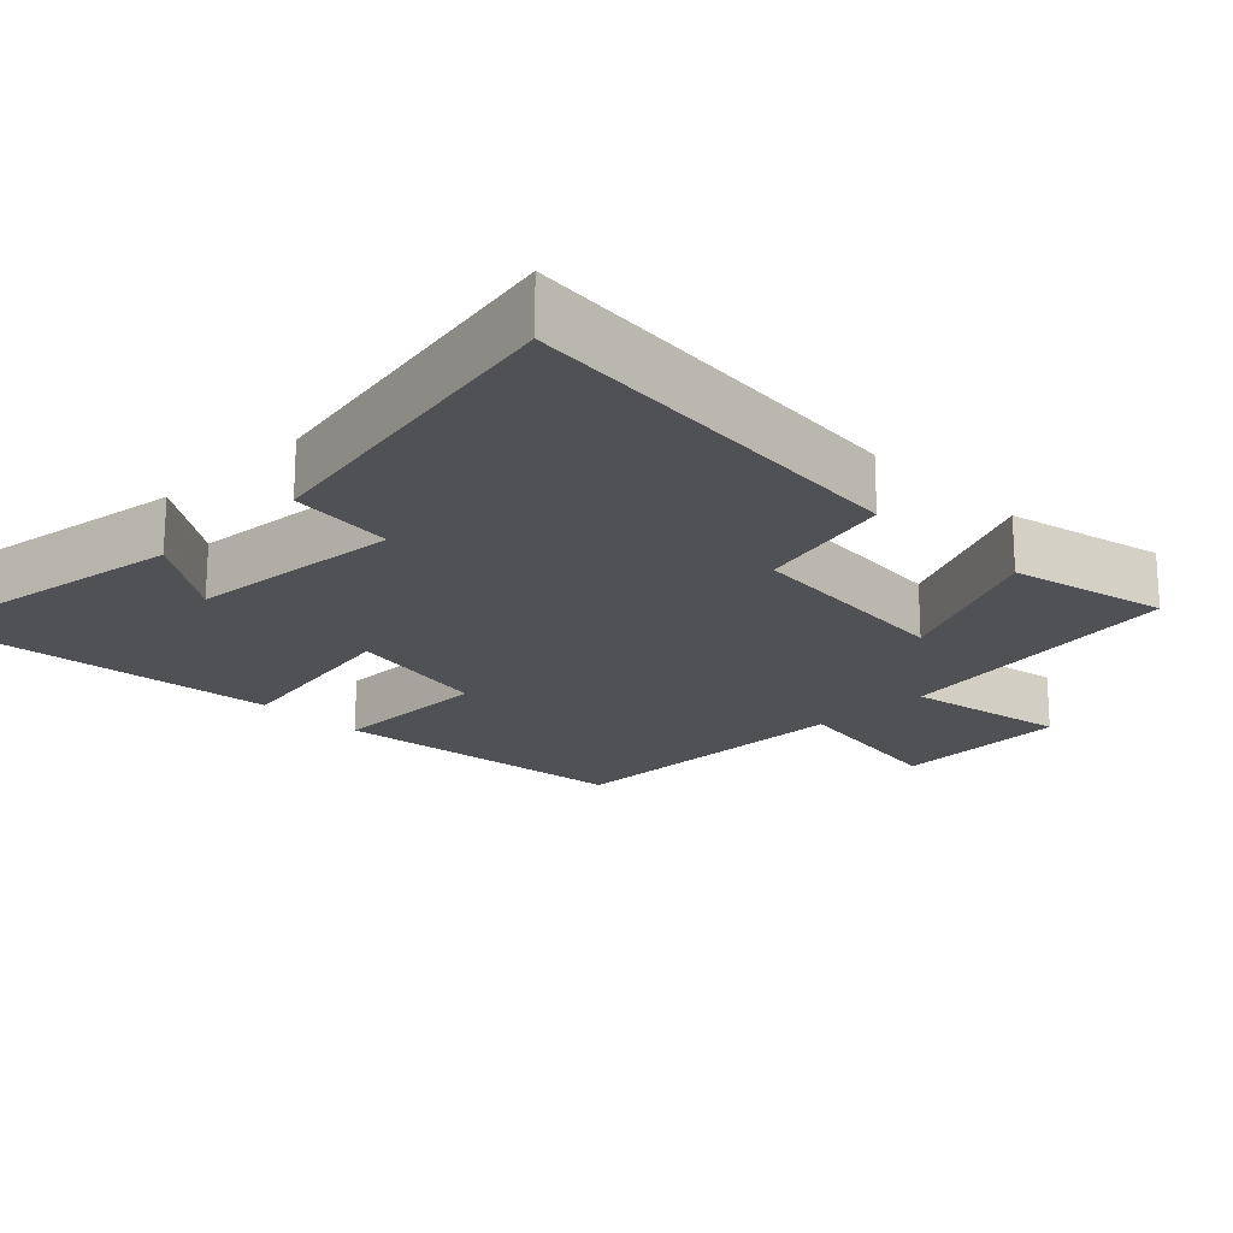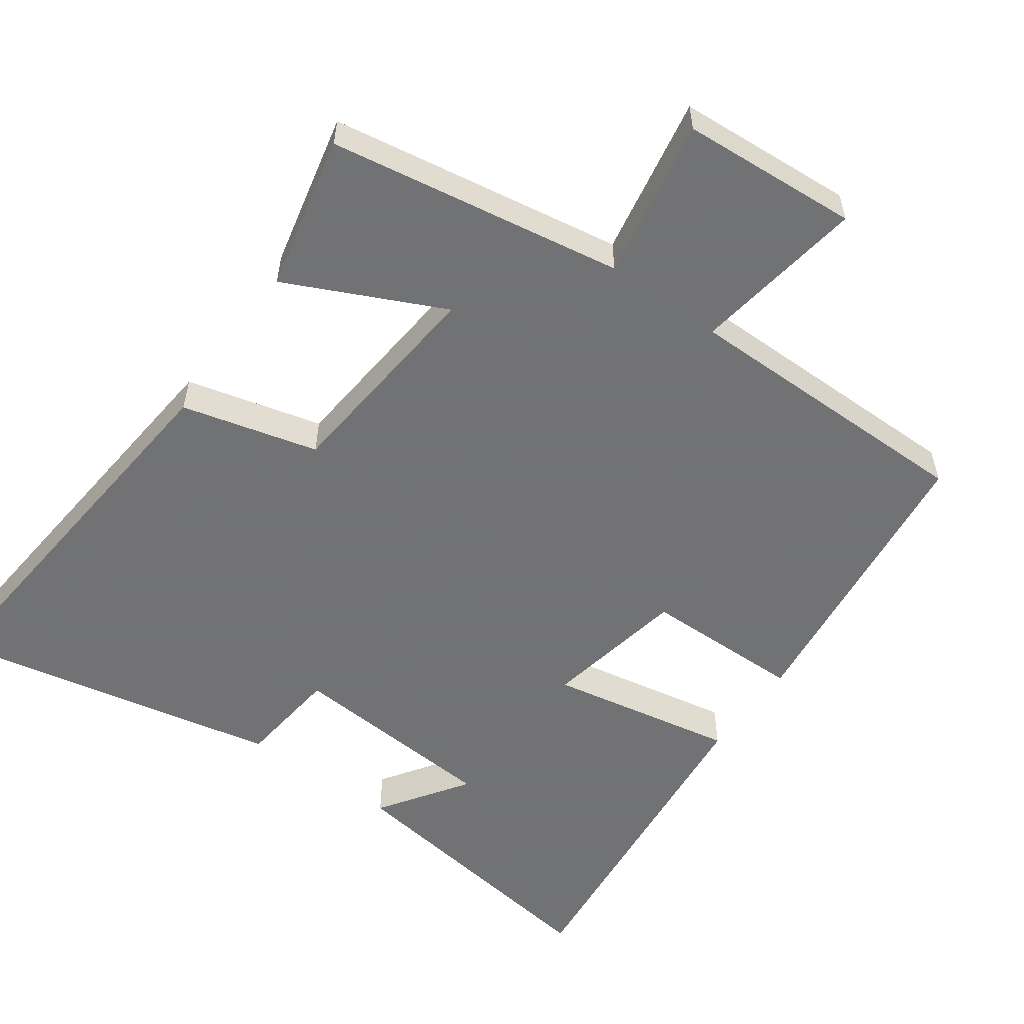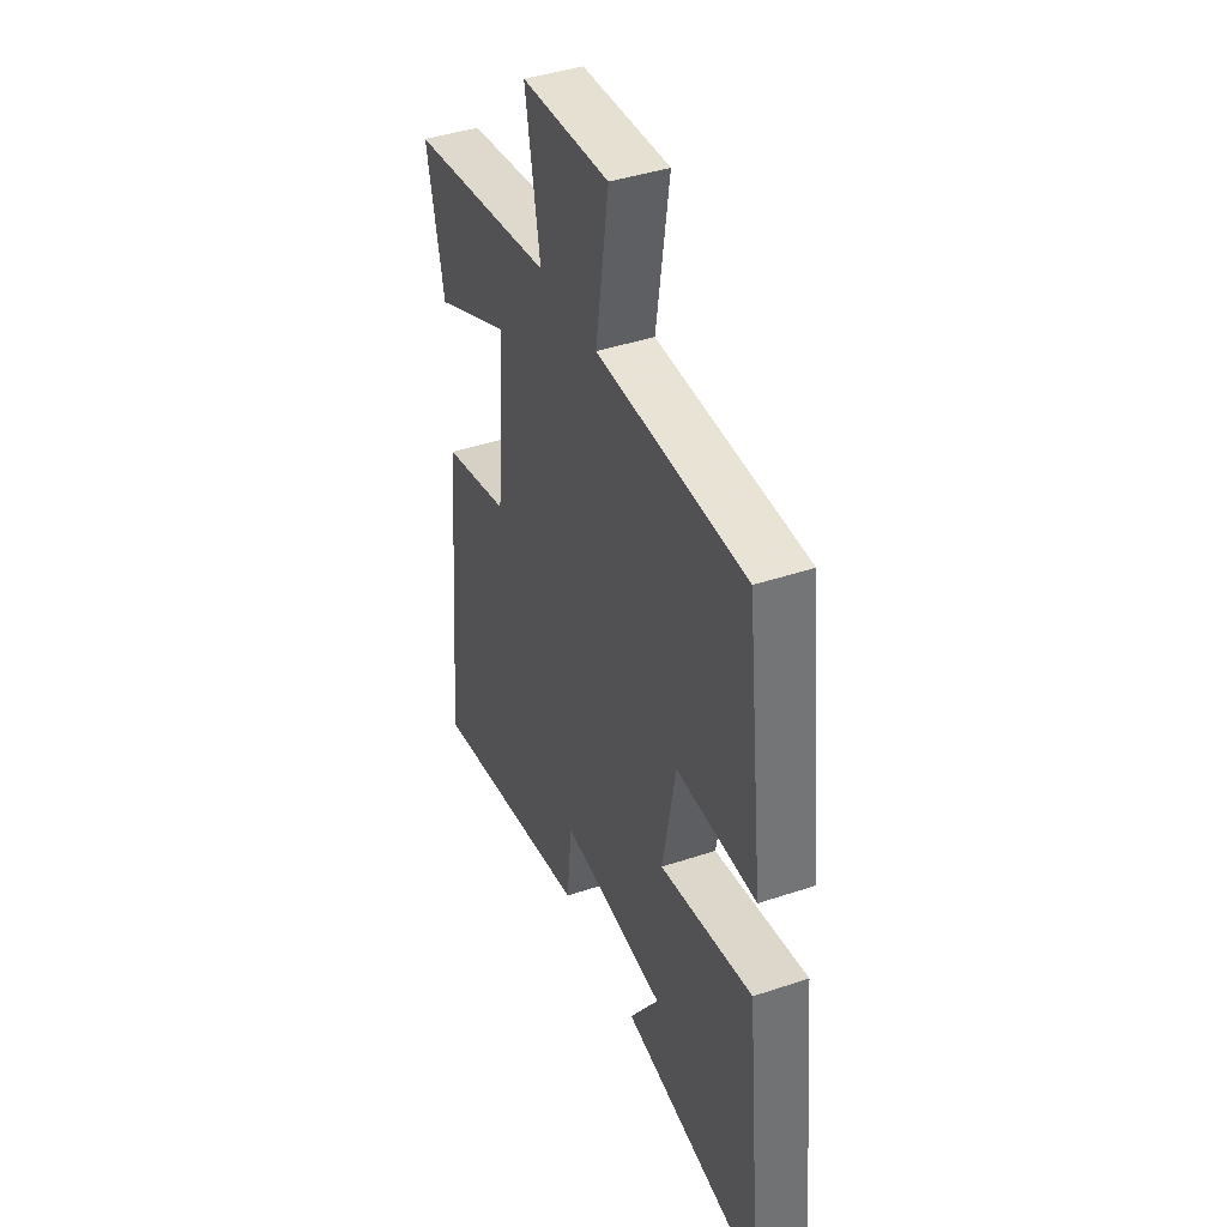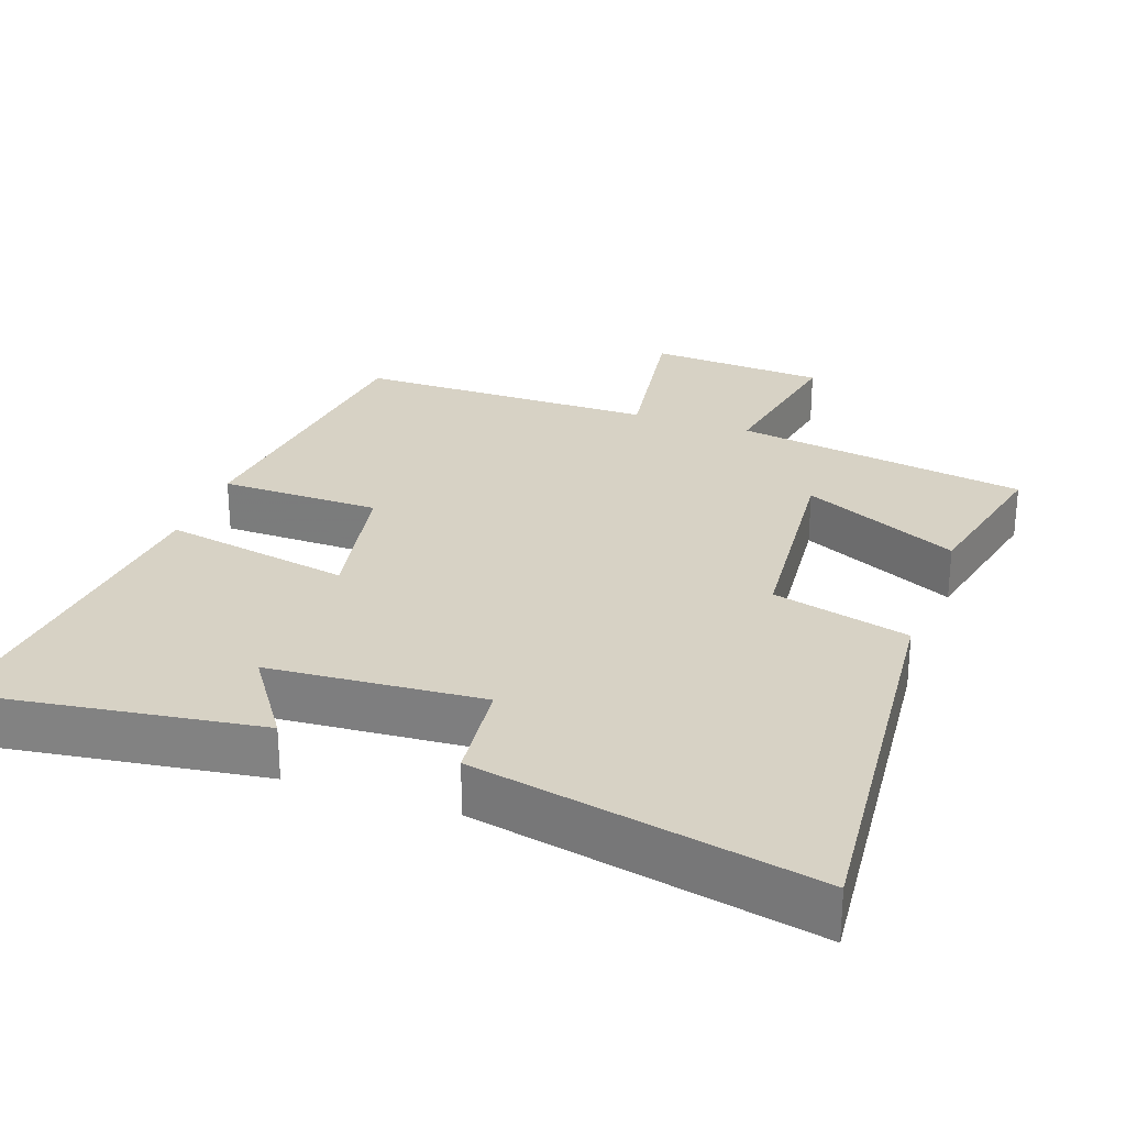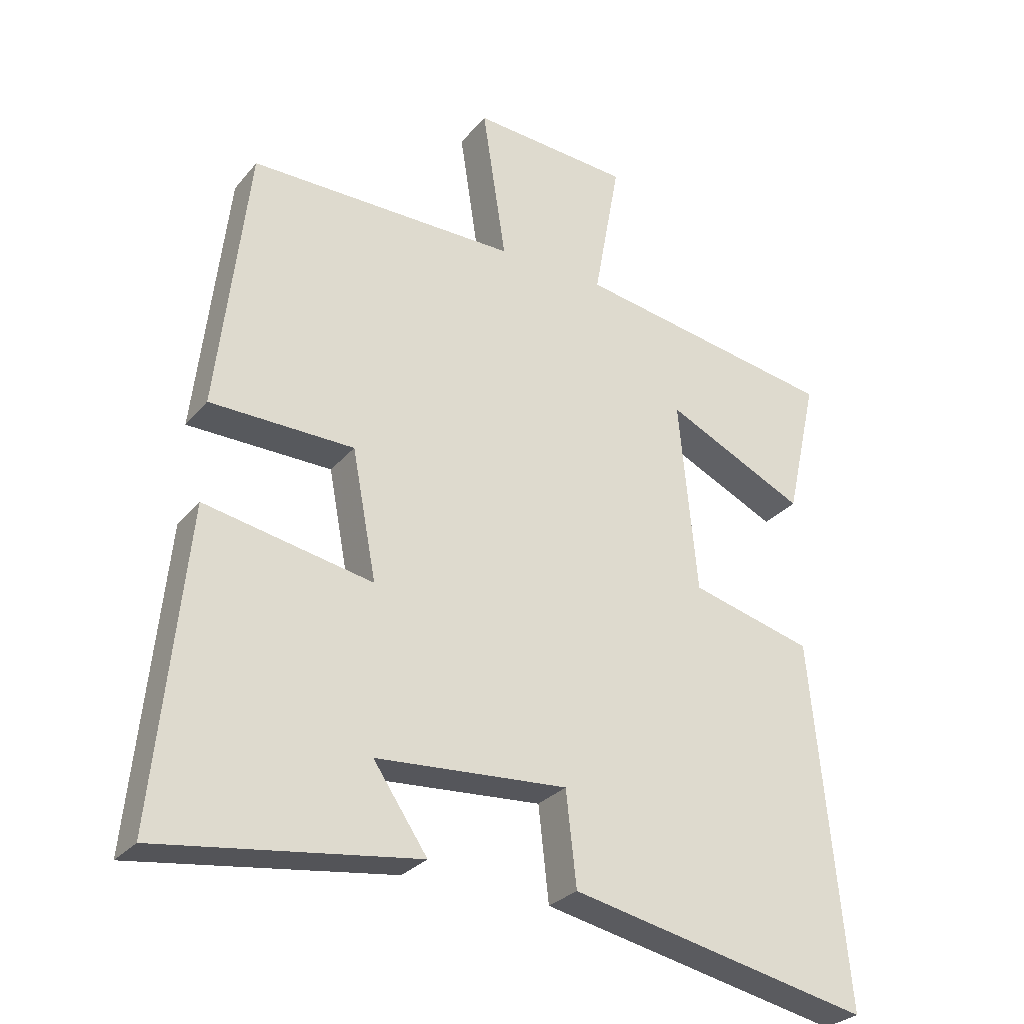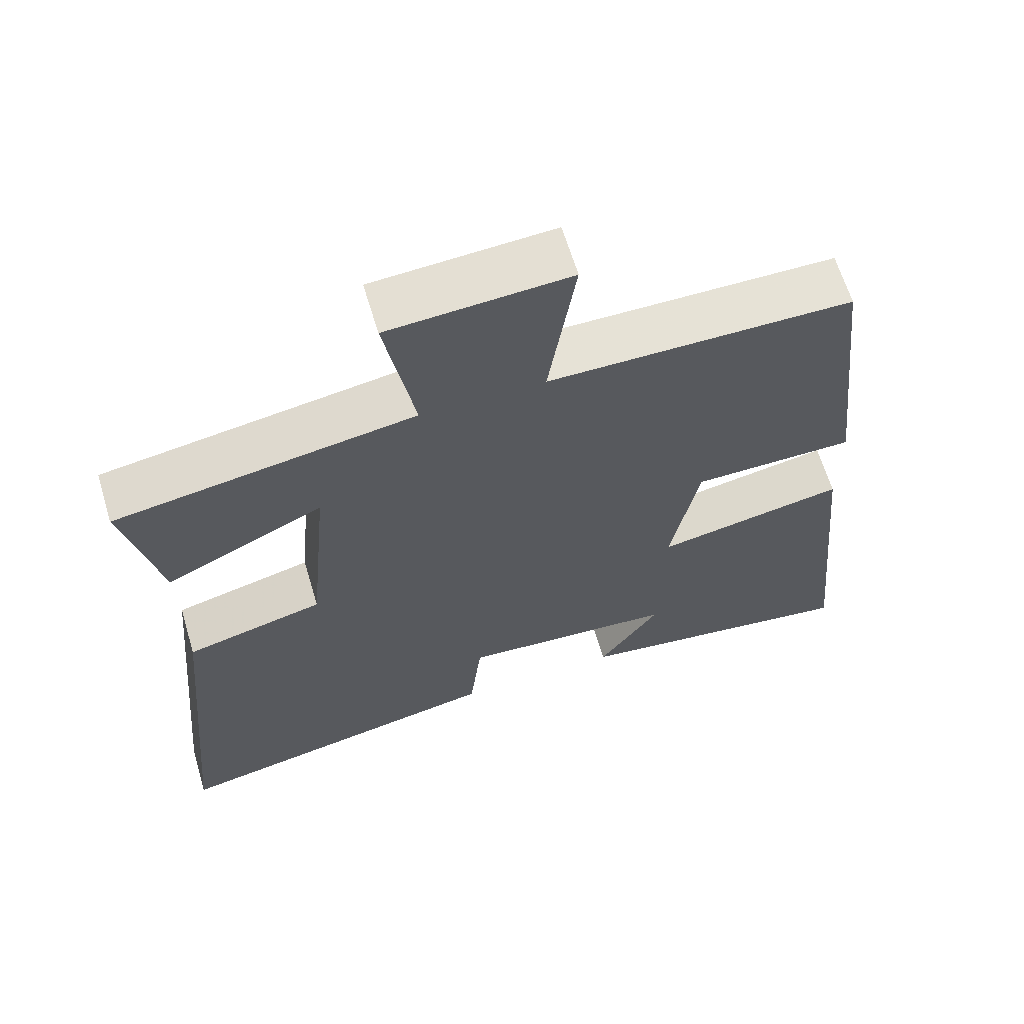
<metadata>
{"format":"obj","ext":"obj","renderer":"f3d","projection":"perspective","resolution":1024,"background":"white","views":[{"elev":-19.7,"azim":-135.5,"up":"+Y"},{"elev":-55.6,"azim":-35.6,"up":"+Y"},{"elev":41.8,"azim":68.0,"up":"+Z"},{"elev":27.2,"azim":-160.4,"up":"+Y"},{"elev":-28.9,"azim":148.4,"up":"+Z"},{"elev":63.9,"azim":-16.7,"up":"+Z"}]}
</metadata>
<code>
v 0.452 0.07 0.499
v 0.5 0.07 0.08
v 0.276 0.07 0.077
v 0.238 0.07 -0.123
v 0.5 0.07 -0.074
v 0.548 0.07 -0.557
v 0.147 0.07 -0.5
v 0.231 0.07 -0.377
v -0.067 0.07 -0.355
v -0.083 0.07 -0.5
v -0.553 0.07 -0.596
v -0.5 0.07 -0.033
v -0.309 0.07 0.016
v -0.281 0.07 0.318
v -0.5 0.07 0.215
v -0.549 0.07 0.433
v -0.137 0.07 0.5
v -0.178 0.07 0.725
v 0.07 0.07 0.741
v 0.033 0.07 0.5
v 0.452 0 0.499
v 0.5 0 0.08
v 0.276 0 0.077
v 0.238 0 -0.123
v 0.5 0 -0.074
v 0.548 0 -0.557
v 0.147 0 -0.5
v 0.231 0 -0.377
v -0.067 0 -0.355
v -0.083 0 -0.5
v -0.553 0 -0.596
v -0.5 0 -0.033
v -0.309 0 0.016
v -0.281 0 0.318
v -0.5 0 0.215
v -0.549 0 0.433
v -0.137 0 0.5
v -0.178 0 0.725
v 0.07 0 0.741
v 0.033 0 0.5
f 17 18 19 20
f 16 17 20
f 15 16 20
f 14 15 20
f 13 14 20 1
f 11 12 13
f 10 11 13
f 9 10 13
f 8 9 13
f 5 6 7 8
f 4 5 8
f 4 8 13
f 3 4 13
f 1 2 3
f 1 3 13
f 40 39 38 37
f 40 37 36
f 40 36 35
f 40 35 34
f 21 40 34 33
f 33 32 31
f 33 31 30
f 33 30 29
f 33 29 28
f 28 27 26 25
f 28 25 24
f 33 28 24
f 33 24 23
f 23 22 21
f 33 23 21
f 1 21 22 2
f 2 22 23 3
f 3 23 24 4
f 4 24 25 5
f 5 25 26 6
f 6 26 27 7
f 7 27 28 8
f 8 28 29 9
f 9 29 30 10
f 10 30 31 11
f 11 31 32 12
f 12 32 33 13
f 13 33 34 14
f 14 34 35 15
f 15 35 36 16
f 16 36 37 17
f 17 37 38 18
f 18 38 39 19
f 19 39 40 20
f 20 40 21 1

</code>
